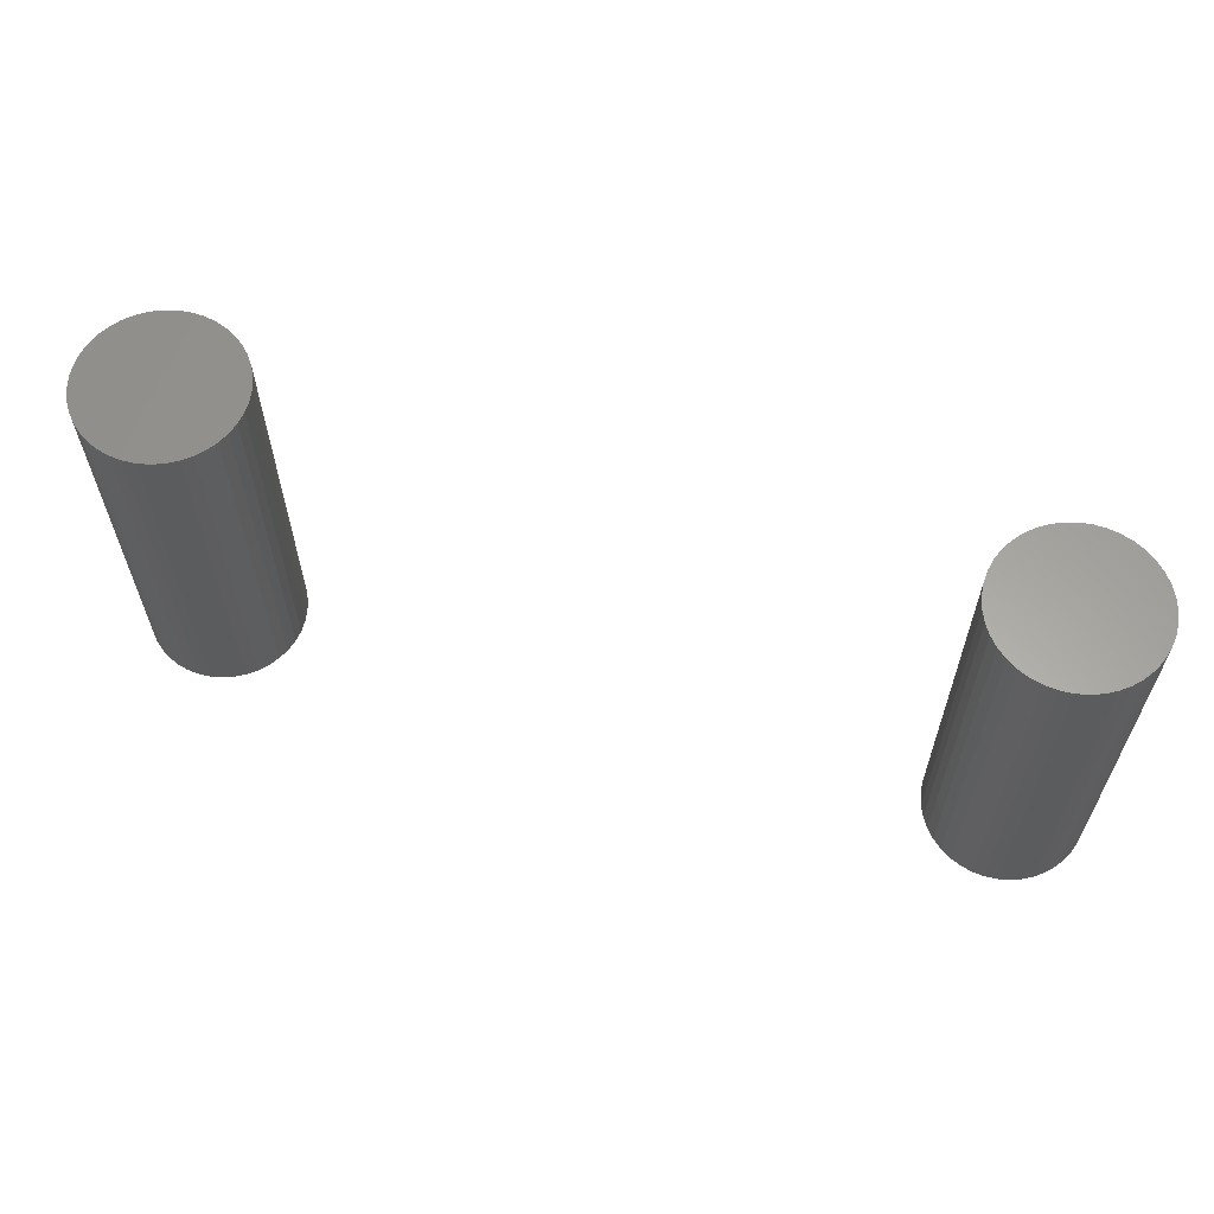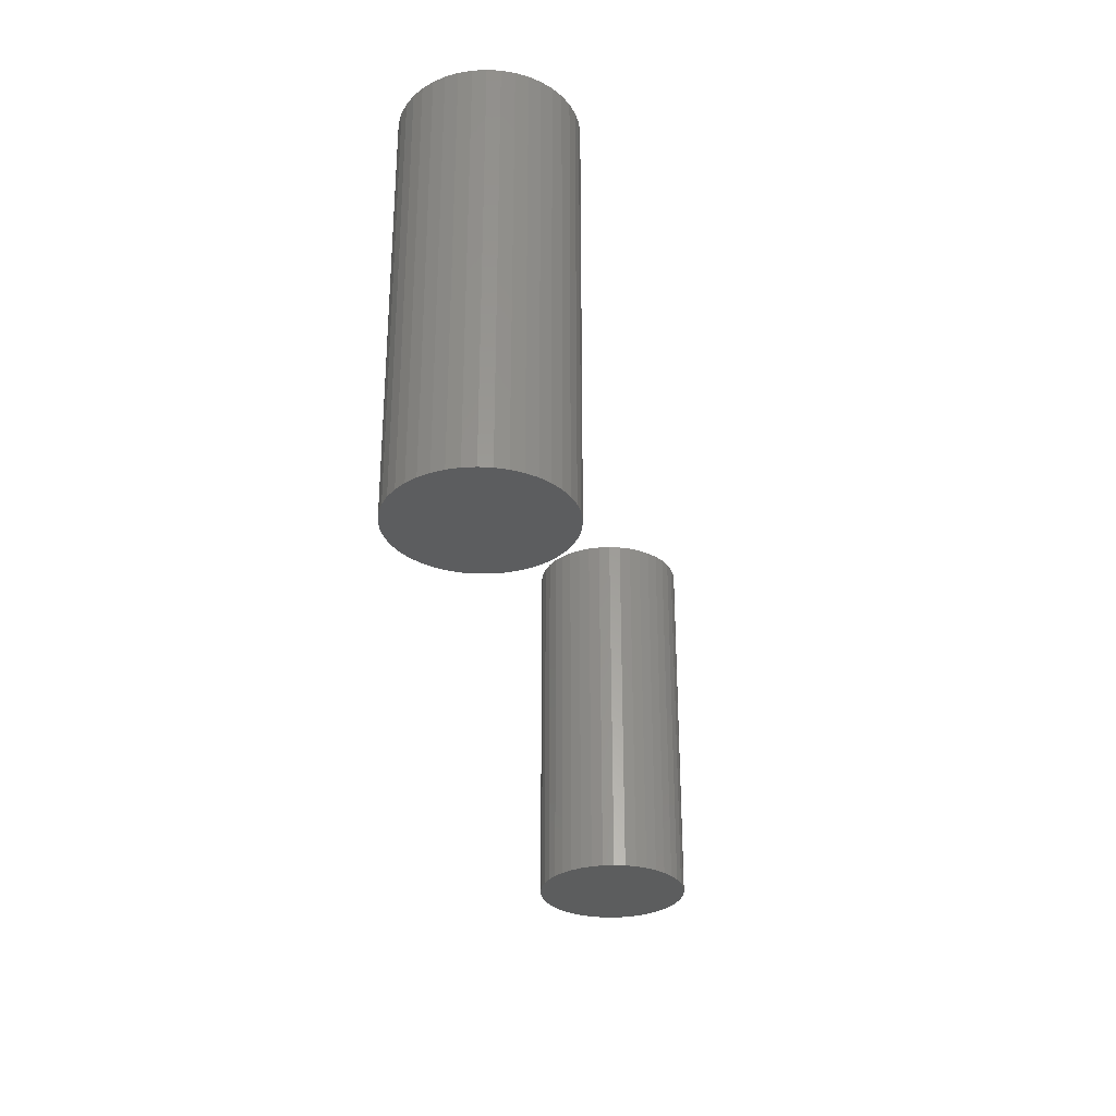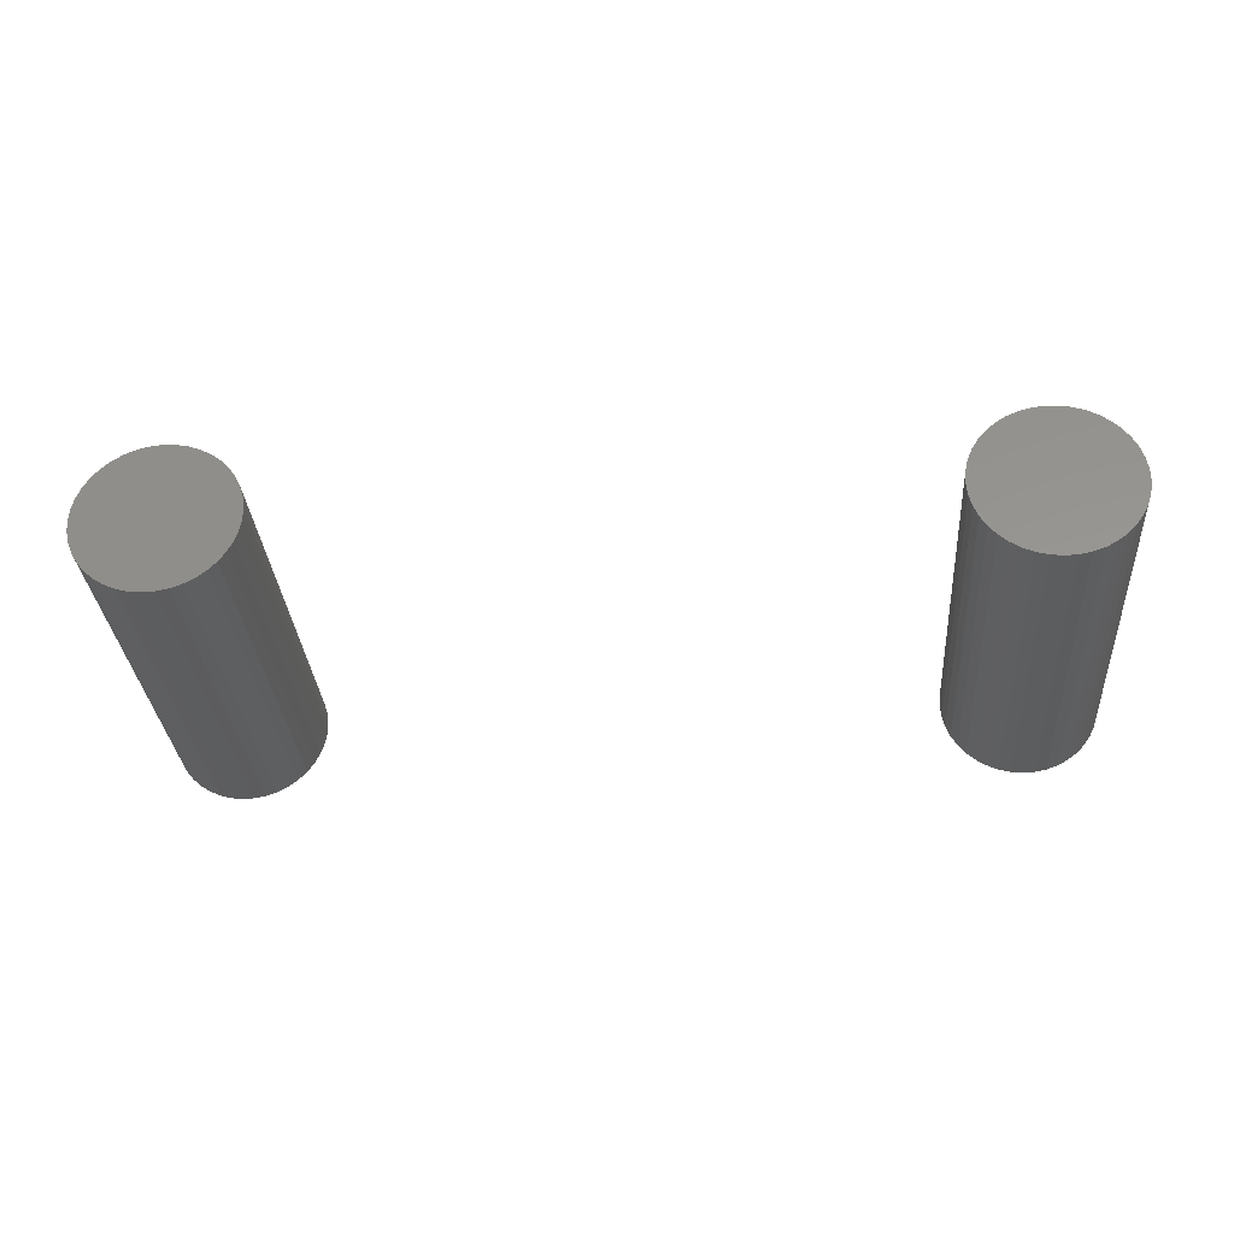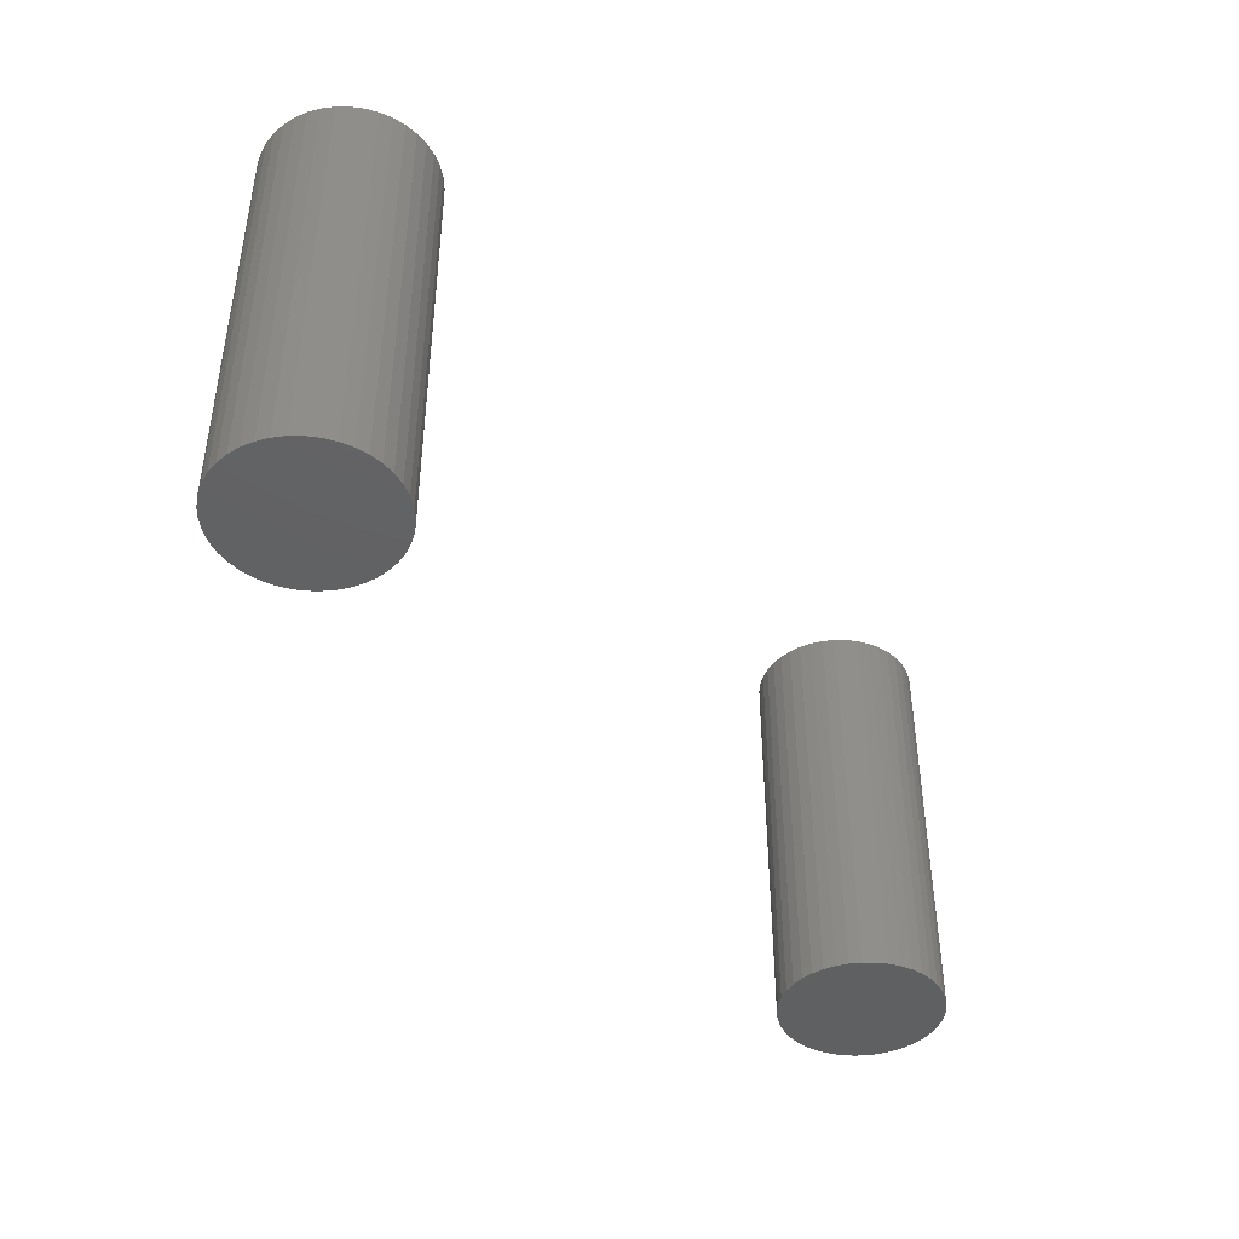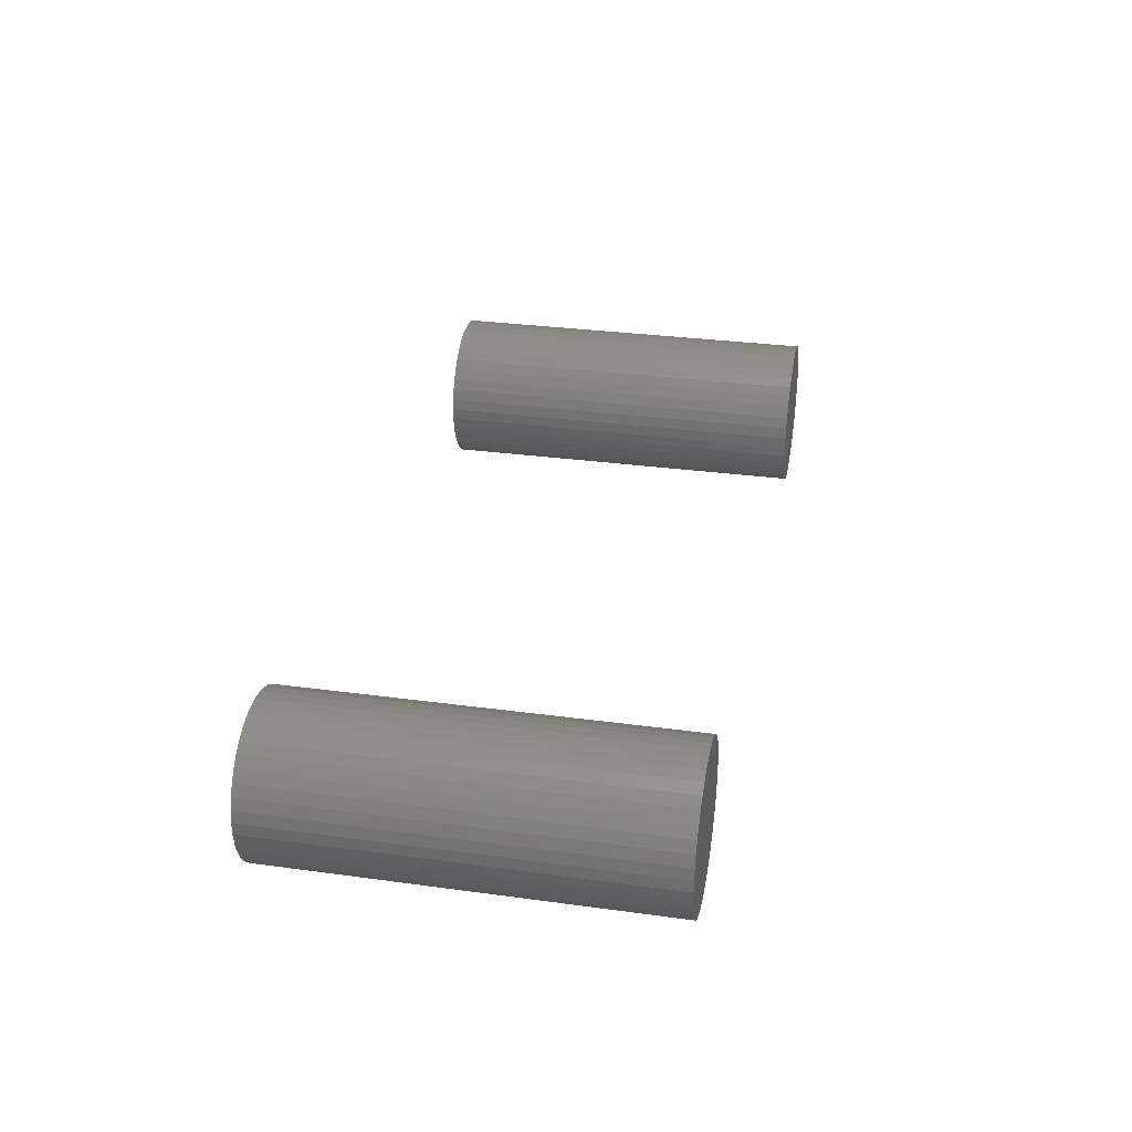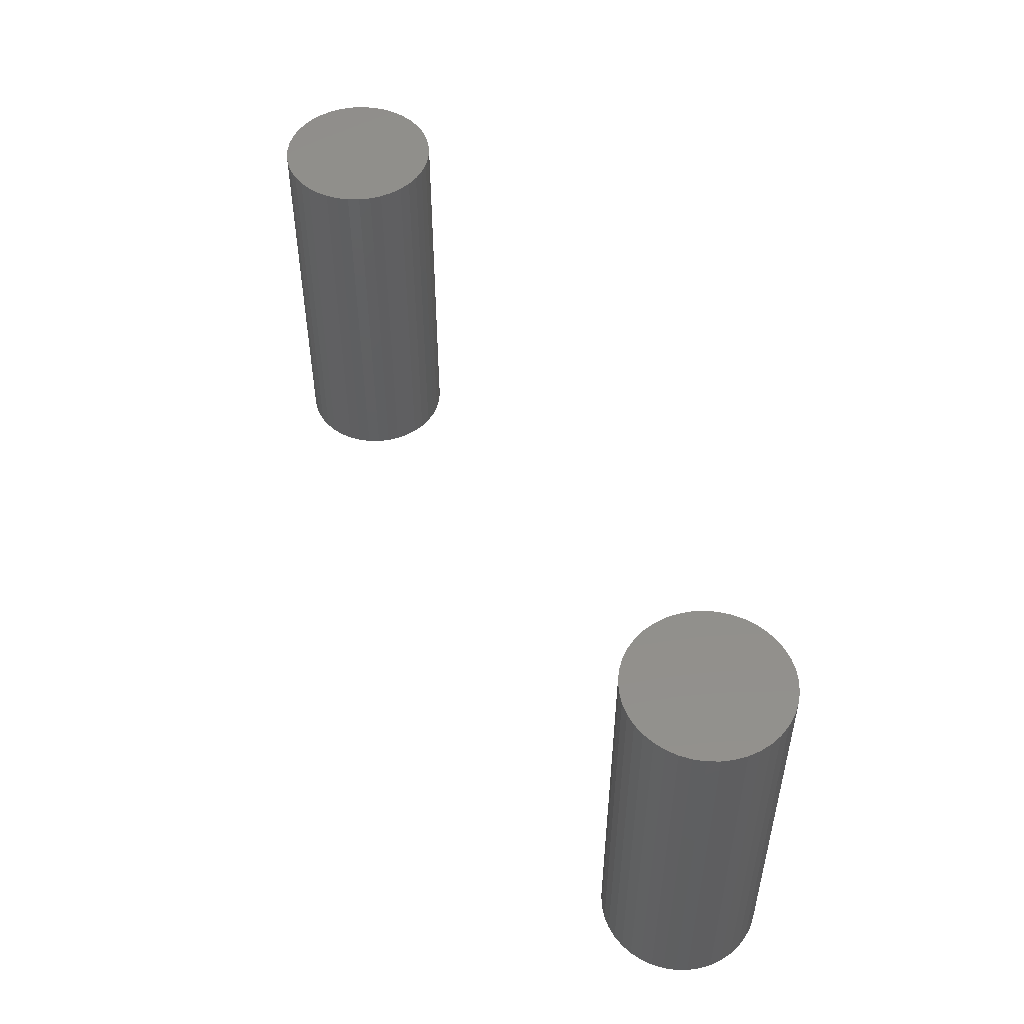
<metadata>
{"format":"stl","ext":"stl","renderer":"f3d","projection":"perspective","resolution":1024,"background":"white","views":[{"elev":61.5,"azim":-164.3,"up":"+Z"},{"elev":-30.4,"azim":98.7,"up":"+Z"},{"elev":-31.8,"azim":-175.8,"up":"+Y"},{"elev":-42.7,"azim":-55.1,"up":"+Z"},{"elev":31.4,"azim":-79.1,"up":"+Y"},{"elev":50.6,"azim":-115.7,"up":"+Z"}]}
</metadata>
<code>
# stl→obj: 164 verts, 320 faces
v 2 -0 0
v 1.977 0.3053 0
v 2 -0 10
v 1.977 0.3053 10
v 1.907 0.6034 10
v 1.907 0.6034 0
v 1.792 0.8874 0
v 1.792 0.8874 10
v 1.636 1.151 0
v 1.636 1.151 10
v 1.441 1.387 0
v 1.441 1.387 10
v 1.212 1.591 0
v 1.212 1.591 10
v 0.9554 1.757 0
v 0.9554 1.757 10
v 0.676 1.882 0
v 0.676 1.882 10
v 0.3808 1.963 0
v 0.3808 1.963 10
v 0.07661 1.999 10
v 0.07661 1.999 0
v -0.2294 1.987 0
v -0.2294 1.987 10
v -0.53 1.929 0
v -0.53 1.929 10
v -0.8181 1.825 0
v -0.8181 1.825 10
v -1.087 1.679 0
v -1.087 1.679 10
v -1.331 1.493 0
v -1.331 1.493 10
v -1.543 1.272 0
v -1.543 1.272 10
v -1.719 1.022 10
v -1.719 1.022 0
v -1.855 0.7476 0
v -1.855 0.7476 10
v -1.947 0.4557 0
v -1.947 0.4557 10
v -1.994 0.1531 0
v -1.994 0.1531 10
v -1.994 -0.1531 0
v -1.994 -0.1531 10
v -1.947 -0.4557 0
v -1.947 -0.4557 10
v -1.855 -0.7476 10
v -1.855 -0.7476 0
v -1.719 -1.022 0
v -1.719 -1.022 10
v -1.543 -1.272 0
v -1.543 -1.272 10
v -1.331 -1.493 0
v -1.331 -1.493 10
v -1.087 -1.679 10
v -1.087 -1.679 0
v -0.8181 -1.825 10
v -0.8181 -1.825 0
v -0.53 -1.929 0
v -0.53 -1.929 10
v -0.2294 -1.987 0
v -0.2294 -1.987 10
v 0.07661 -1.999 0
v 0.07661 -1.999 10
v 0.3808 -1.963 0
v 0.3808 -1.963 10
v 0.676 -1.882 0
v 0.676 -1.882 10
v 0.9554 -1.757 0
v 0.9554 -1.757 10
v 1.212 -1.591 0
v 1.212 -1.591 10
v 1.441 -1.387 10
v 1.441 -1.387 0
v 1.636 -1.151 0
v 1.636 -1.151 10
v 1.792 -0.8874 0
v 1.792 -0.8874 10
v 1.907 -0.6034 0
v 1.907 -0.6034 10
v 1.977 -0.3053 0
v 1.977 -0.3053 10
v 22 -0 0
v 21.98 0.3053 0
v 22 -0 10
v 21.98 0.3053 10
v 21.91 0.6034 10
v 21.91 0.6034 0
v 21.79 0.8874 0
v 21.79 0.8874 10
v 21.64 1.151 0
v 21.64 1.151 10
v 21.44 1.387 0
v 21.44 1.387 10
v 21.21 1.591 0
v 21.21 1.591 10
v 20.96 1.757 0
v 20.96 1.757 10
v 20.68 1.882 0
v 20.68 1.882 10
v 20.38 1.963 0
v 20.38 1.963 10
v 20.08 1.999 10
v 20.08 1.999 0
v 19.77 1.987 0
v 19.77 1.987 10
v 19.47 1.929 0
v 19.47 1.929 10
v 19.18 1.825 0
v 19.18 1.825 10
v 18.91 1.679 0
v 18.91 1.679 10
v 18.67 1.493 0
v 18.67 1.493 10
v 18.46 1.272 0
v 18.46 1.272 10
v 18.28 1.022 10
v 18.28 1.022 0
v 18.14 0.7476 0
v 18.14 0.7476 10
v 18.05 0.4557 0
v 18.05 0.4557 10
v 18.01 0.1531 0
v 18.01 0.1531 10
v 18.01 -0.1531 0
v 18.01 -0.1531 10
v 18.05 -0.4557 0
v 18.05 -0.4557 10
v 18.14 -0.7476 10
v 18.14 -0.7476 0
v 18.28 -1.022 0
v 18.28 -1.022 10
v 18.46 -1.272 0
v 18.46 -1.272 10
v 18.67 -1.493 0
v 18.67 -1.493 10
v 18.91 -1.679 10
v 18.91 -1.679 0
v 19.18 -1.825 10
v 19.18 -1.825 0
v 19.47 -1.929 0
v 19.47 -1.929 10
v 19.77 -1.987 0
v 19.77 -1.987 10
v 20.08 -1.999 0
v 20.08 -1.999 10
v 20.38 -1.963 0
v 20.38 -1.963 10
v 20.68 -1.882 0
v 20.68 -1.882 10
v 20.96 -1.757 0
v 20.96 -1.757 10
v 21.21 -1.591 0
v 21.21 -1.591 10
v 21.44 -1.387 10
v 21.44 -1.387 0
v 21.64 -1.151 0
v 21.64 -1.151 10
v 21.79 -0.8874 0
v 21.79 -0.8874 10
v 21.91 -0.6034 0
v 21.91 -0.6034 10
v 21.98 -0.3053 0
v 21.98 -0.3053 10
f 1 2 3
f 3 2 4
f 4 2 5
f 2 6 5
f 5 7 8
f 6 7 5
f 7 9 8
f 8 9 10
f 9 11 10
f 10 11 12
f 12 13 14
f 11 13 12
f 14 15 16
f 13 15 14
f 16 17 18
f 15 17 16
f 18 19 20
f 20 19 21
f 17 19 18
f 19 22 21
f 21 23 24
f 22 23 21
f 24 25 26
f 23 25 24
f 26 27 28
f 25 27 26
f 28 29 30
f 27 29 28
f 30 31 32
f 29 31 30
f 32 33 34
f 34 33 35
f 31 33 32
f 33 36 35
f 35 37 38
f 36 37 35
f 38 39 40
f 37 39 38
f 40 41 42
f 39 41 40
f 42 43 44
f 41 43 42
f 44 45 46
f 46 45 47
f 43 45 44
f 45 48 47
f 47 49 50
f 48 49 47
f 50 51 52
f 49 51 50
f 52 53 54
f 54 53 55
f 51 53 52
f 55 56 57
f 53 56 55
f 56 58 57
f 58 59 57
f 57 59 60
f 59 61 60
f 60 61 62
f 61 63 62
f 62 63 64
f 63 65 64
f 64 65 66
f 65 67 66
f 66 67 68
f 67 69 68
f 68 69 70
f 69 71 70
f 70 71 72
f 72 71 73
f 71 74 73
f 74 75 73
f 73 75 76
f 75 77 76
f 76 77 78
f 77 79 78
f 78 79 80
f 80 81 82
f 82 81 3
f 79 81 80
f 81 1 3
f 49 48 51
f 63 67 65
f 37 36 39
f 67 71 69
f 63 71 67
f 39 33 41
f 41 33 43
f 36 33 39
f 63 74 71
f 74 79 75
f 75 79 77
f 27 25 29
f 29 25 31
f 31 25 33
f 43 25 45
f 45 25 48
f 51 25 53
f 53 25 56
f 48 25 51
f 33 25 43
f 23 22 25
f 1 6 2
f 81 6 1
f 17 15 19
f 19 15 22
f 56 15 58
f 58 15 59
f 59 15 61
f 61 15 63
f 25 15 56
f 22 15 25
f 6 9 7
f 81 9 6
f 79 9 81
f 13 11 15
f 15 11 63
f 79 11 9
f 63 11 74
f 74 11 79
f 47 50 52
f 68 64 66
f 35 38 40
f 72 68 70
f 72 64 68
f 34 40 42
f 34 42 44
f 34 35 40
f 73 64 72
f 80 73 76
f 80 76 78
f 26 28 30
f 26 30 32
f 26 32 34
f 26 44 46
f 26 46 47
f 26 52 54
f 26 54 55
f 26 47 52
f 26 34 44
f 21 24 26
f 5 3 4
f 5 82 3
f 16 18 20
f 16 20 21
f 16 55 57
f 16 57 60
f 16 60 62
f 16 62 64
f 16 26 55
f 16 21 26
f 10 5 8
f 10 82 5
f 10 80 82
f 12 14 16
f 12 16 64
f 12 80 10
f 12 64 73
f 12 73 80
f 83 84 85
f 85 84 86
f 86 84 87
f 84 88 87
f 87 89 90
f 88 89 87
f 89 91 90
f 90 91 92
f 91 93 92
f 92 93 94
f 94 95 96
f 93 95 94
f 96 97 98
f 95 97 96
f 98 99 100
f 97 99 98
f 100 101 102
f 102 101 103
f 99 101 100
f 101 104 103
f 103 105 106
f 104 105 103
f 106 107 108
f 105 107 106
f 108 109 110
f 107 109 108
f 110 111 112
f 109 111 110
f 112 113 114
f 111 113 112
f 114 115 116
f 116 115 117
f 113 115 114
f 115 118 117
f 117 119 120
f 118 119 117
f 120 121 122
f 119 121 120
f 122 123 124
f 121 123 122
f 124 125 126
f 123 125 124
f 126 127 128
f 128 127 129
f 125 127 126
f 127 130 129
f 129 131 132
f 130 131 129
f 132 133 134
f 131 133 132
f 134 135 136
f 136 135 137
f 133 135 134
f 137 138 139
f 135 138 137
f 138 140 139
f 140 141 139
f 139 141 142
f 141 143 142
f 142 143 144
f 143 145 144
f 144 145 146
f 145 147 146
f 146 147 148
f 147 149 148
f 148 149 150
f 149 151 150
f 150 151 152
f 151 153 152
f 152 153 154
f 154 153 155
f 153 156 155
f 156 157 155
f 155 157 158
f 157 159 158
f 158 159 160
f 159 161 160
f 160 161 162
f 162 163 164
f 164 163 85
f 161 163 162
f 163 83 85
f 131 130 133
f 145 149 147
f 119 118 121
f 149 153 151
f 145 153 149
f 121 115 123
f 123 115 125
f 118 115 121
f 145 156 153
f 156 161 157
f 157 161 159
f 109 107 111
f 111 107 113
f 113 107 115
f 125 107 127
f 127 107 130
f 133 107 135
f 135 107 138
f 130 107 133
f 115 107 125
f 105 104 107
f 83 88 84
f 163 88 83
f 99 97 101
f 101 97 104
f 138 97 140
f 140 97 141
f 141 97 143
f 143 97 145
f 107 97 138
f 104 97 107
f 88 91 89
f 163 91 88
f 161 91 163
f 95 93 97
f 97 93 145
f 161 93 91
f 145 93 156
f 156 93 161
f 129 132 134
f 150 146 148
f 117 120 122
f 154 150 152
f 154 146 150
f 116 122 124
f 116 124 126
f 116 117 122
f 155 146 154
f 162 155 158
f 162 158 160
f 108 110 112
f 108 112 114
f 108 114 116
f 108 126 128
f 108 128 129
f 108 134 136
f 108 136 137
f 108 129 134
f 108 116 126
f 103 106 108
f 87 85 86
f 87 164 85
f 98 100 102
f 98 102 103
f 98 137 139
f 98 139 142
f 98 142 144
f 98 144 146
f 98 108 137
f 98 103 108
f 92 87 90
f 92 164 87
f 92 162 164
f 94 96 98
f 94 98 146
f 94 162 92
f 94 146 155
f 94 155 162

</code>
